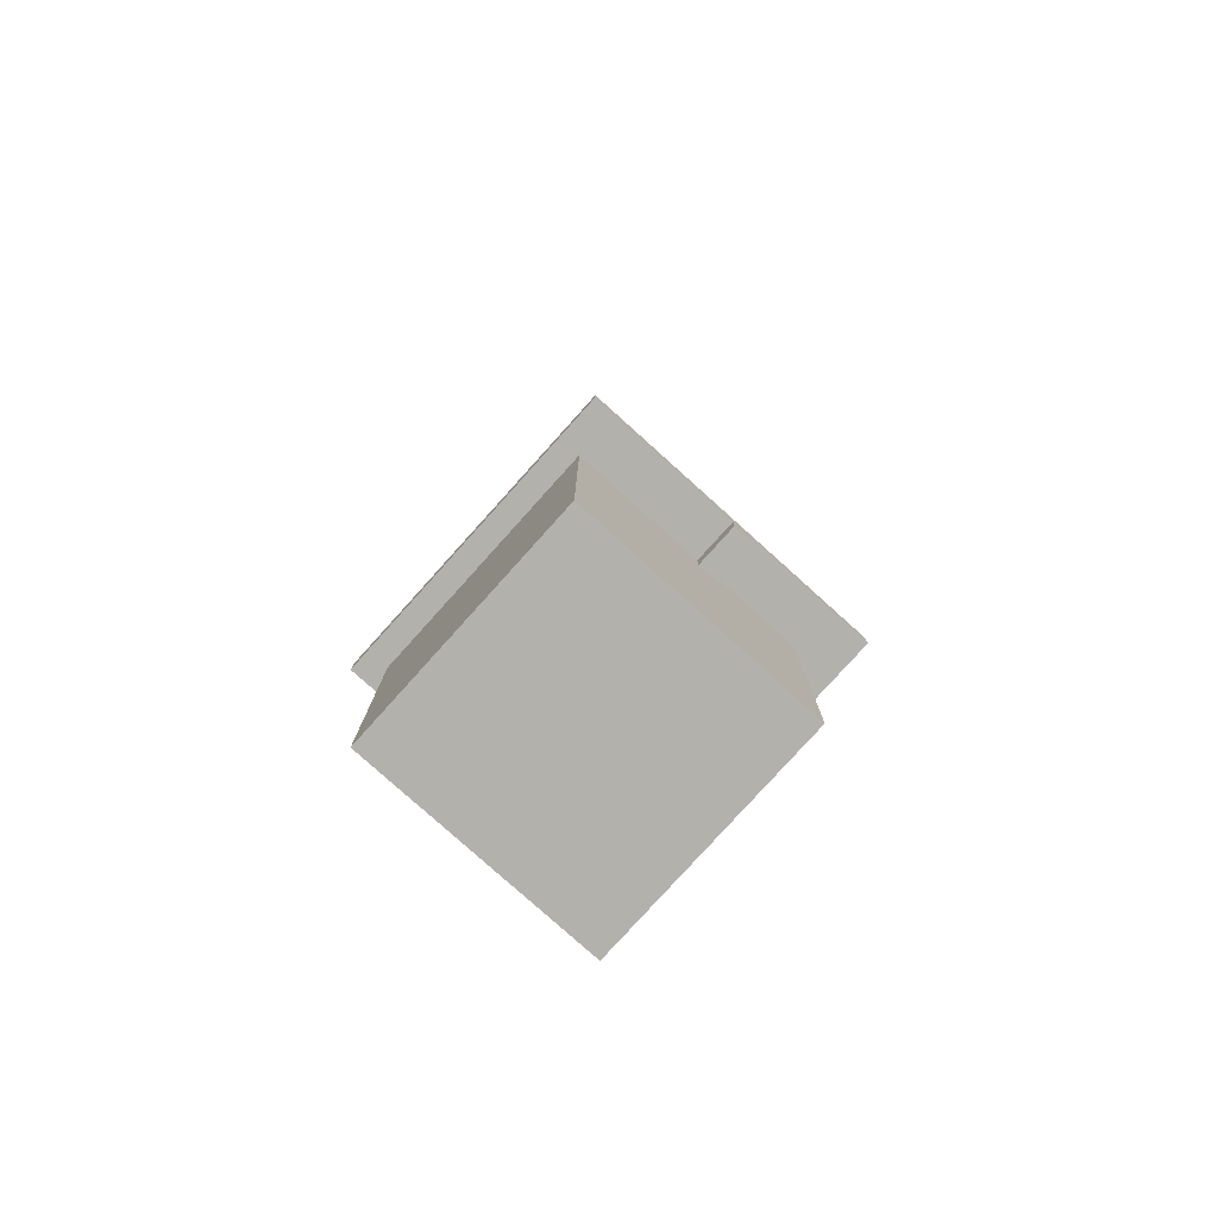
<metadata>
{"format":"obj","ext":"obj","renderer":"f3d","projection":"perspective","resolution":1024,"background":"white","views":[{"elev":-79.0,"azim":-42.0,"up":"+Y"}]}
</metadata>
<code>
g WaterCooler
v -7 12 7
v -7 12 -7
v -7 13 7
v -7 13 -7
v -6 0 5
v -6 0 3
v -6 0 -4
v -6 0 -6
v -6 10 3
v -6 10 -4
v -6 11 3
v -6 11 -4
v -6 12 5
v -6 12 3
v -6 12 -4
v -6 12 -6
v -6 13 5
v -6 13 3
v -6 13 -4
v -6 13 -6
v -6 29 5
v -6 29 3
v -6 29 -4
v -6 29 -6
v -5 31 2
v -5 31 -3
v -5 34 2
v -5 34 -3
v -5 35 2
v -5 35 -3
v -5 39 2
v -5 39 -3
v -5 40 2
v -5 40 -3
v -5 42 2
v -5 42 -3
v -4 30 1
v -4 30 -2
v -4 31 3
v -4 31 2
v -4 31 1
v -4 31 -2
v -4 31 -3
v -4 31 -4
v -4 34 3
v -4 34 2
v -4 34 -3
v -4 34 -4
v -4 35 3
v -4 35 2
v -4 35 -3
v -4 35 -4
v -4 39 3
v -4 39 2
v -4 39 -3
v -4 39 -4
v -4 40 3
v -4 40 2
v -4 40 -3
v -4 40 -4
v -4 42 3
v -4 42 2
v -4 42 1
v -4 42 -2
v -4 42 -3
v -4 42 -4
v -4 43 1
v -4 43 -2
v -3 29 1
v -3 29 -2
v -3 30 2
v -3 30 1
v -3 30 -2
v -3 30 -3
v -3 31 4
v -3 31 3
v -3 31 2
v -3 31 1
v -3 31 -2
v -3 31 -3
v -3 31 -4
v -3 31 -5
v -3 34 4
v -3 34 3
v -3 34 -4
v -3 34 -5
v -3 35 4
v -3 35 3
v -3 35 -4
v -3 35 -5
v -3 39 4
v -3 39 3
v -3 39 -4
v -3 39 -5
v -3 40 4
v -3 40 3
v -3 40 -4
v -3 40 -5
v -3 42 4
v -3 42 3
v -3 42 2
v -3 42 1
v -3 42 -2
v -3 42 -3
v -3 42 -4
v -3 42 -5
v -3 43 2
v -3 43 1
v -3 43 -2
v -3 43 -3
v -2 29 2
v -2 29 1
v -2 29 -2
v -2 29 -3
v -2 30 3
v -2 30 2
v -2 30 1
v -2 30 -2
v -2 30 -3
v -2 30 -4
v -2 31 3
v -2 31 2
v -2 31 -3
v -2 31 -4
v -2 42 3
v -2 42 2
v -2 42 -3
v -2 42 -4
v -2 43 3
v -2 43 2
v -2 43 -3
v -2 43 -4
v 0 11 7
v 0 11 5
v 0 11 -6
v 0 11 -7
v 0 12 7
v 0 12 5
v 0 12 -6
v 0 12 -7
v 1 11 7
v 1 11 5
v 1 11 -6
v 1 11 -7
v 1 12 7
v 1 12 5
v 1 12 -6
v 1 12 -7
v 1 29 2
v 1 29 1
v 1 29 -2
v 1 29 -3
v 1 30 3
v 1 30 2
v 1 30 1
v 1 30 -2
v 1 30 -3
v 1 30 -4
v 1 31 3
v 1 31 2
v 1 31 -3
v 1 31 -4
v 1 42 3
v 1 42 2
v 1 42 -3
v 1 42 -4
v 1 43 3
v 1 43 2
v 1 43 -3
v 1 43 -4
v 2 29 1
v 2 29 -2
v 2 30 2
v 2 30 1
v 2 30 -2
v 2 30 -3
v 2 31 4
v 2 31 3
v 2 31 2
v 2 31 1
v 2 31 -2
v 2 31 -3
v 2 31 -4
v 2 31 -5
v 2 34 4
v 2 34 3
v 2 34 -4
v 2 34 -5
v 2 35 4
v 2 35 3
v 2 35 -4
v 2 35 -5
v 2 39 4
v 2 39 3
v 2 39 -4
v 2 39 -5
v 2 40 4
v 2 40 3
v 2 40 -4
v 2 40 -5
v 2 42 4
v 2 42 3
v 2 42 2
v 2 42 1
v 2 42 -2
v 2 42 -3
v 2 42 -4
v 2 42 -5
v 2 43 2
v 2 43 1
v 2 43 -2
v 2 43 -3
v 3 30 1
v 3 30 -2
v 3 31 3
v 3 31 2
v 3 31 1
v 3 31 -2
v 3 31 -3
v 3 31 -4
v 3 34 3
v 3 34 2
v 3 34 -3
v 3 34 -4
v 3 35 3
v 3 35 2
v 3 35 -3
v 3 35 -4
v 3 39 3
v 3 39 2
v 3 39 -3
v 3 39 -4
v 3 40 3
v 3 40 2
v 3 40 -3
v 3 40 -4
v 3 42 3
v 3 42 2
v 3 42 1
v 3 42 -2
v 3 42 -3
v 3 42 -4
v 3 43 1
v 3 43 -2
v 4 14 3
v 4 14 -4
v 4 19 1
v 4 19 -0
v 4 19 -1
v 4 19 -2
v 4 20 1
v 4 20 -0
v 4 20 -1
v 4 20 -2
v 4 21 1
v 4 21 -0
v 4 21 -1
v 4 21 -2
v 4 22 1
v 4 22 -0
v 4 22 -1
v 4 22 -2
v 4 23 3
v 4 23 -4
v 4 31 2
v 4 31 -3
v 4 34 2
v 4 34 -3
v 4 35 2
v 4 35 -3
v 4 39 2
v 4 39 -3
v 4 40 2
v 4 40 -3
v 4 42 2
v 4 42 -3
v 5 0 5
v 5 0 3
v 5 0 -4
v 5 0 -6
v 5 10 3
v 5 10 -4
v 5 11 3
v 5 11 -4
v 5 12 5
v 5 12 3
v 5 12 -4
v 5 12 -6
v 5 13 5
v 5 13 3
v 5 13 -4
v 5 13 -6
v 5 14 3
v 5 14 -4
v 5 19 1
v 5 19 -0
v 5 19 -1
v 5 19 -2
v 5 20 1
v 5 20 -0
v 5 20 -1
v 5 20 -2
v 5 21 1
v 5 21 -0
v 5 21 -1
v 5 21 -2
v 5 22 1
v 5 22 -0
v 5 22 -1
v 5 22 -2
v 5 23 3
v 5 23 -4
v 5 29 5
v 5 29 3
v 5 29 -4
v 5 29 -6
v 7 12 7
v 7 12 -7
v 7 13 7
v 7 13 -7
v -7 12 7
v -7 13 7
v 0 11 7
v 0 12 7
v 1 11 7
v 1 12 7
v 7 12 7
v 7 13 7
v -6 0 5
v -6 12 5
v -6 13 5
v -6 29 5
v 0 11 5
v 0 12 5
v 1 11 5
v 1 12 5
v 5 0 5
v 5 12 5
v 5 13 5
v 5 29 5
v -3 31 4
v -3 34 4
v -3 35 4
v -3 39 4
v -3 40 4
v -3 42 4
v 2 31 4
v 2 34 4
v 2 35 4
v 2 39 4
v 2 40 4
v 2 42 4
v -4 31 3
v -4 34 3
v -4 35 3
v -4 39 3
v -4 40 3
v -4 42 3
v -3 31 3
v -3 34 3
v -3 35 3
v -3 39 3
v -3 40 3
v -3 42 3
v -2 30 3
v -2 31 3
v -2 42 3
v -2 43 3
v 1 30 3
v 1 31 3
v 1 42 3
v 1 43 3
v 2 31 3
v 2 34 3
v 2 35 3
v 2 39 3
v 2 40 3
v 2 42 3
v 3 31 3
v 3 34 3
v 3 35 3
v 3 39 3
v 3 40 3
v 3 42 3
v -5 31 2
v -5 34 2
v -5 35 2
v -5 39 2
v -5 40 2
v -5 42 2
v -4 31 2
v -4 34 2
v -4 35 2
v -4 39 2
v -4 40 2
v -4 42 2
v -3 30 2
v -3 31 2
v -3 42 2
v -3 43 2
v -2 29 2
v -2 30 2
v -2 31 2
v -2 42 2
v -2 43 2
v 1 29 2
v 1 30 2
v 1 31 2
v 1 42 2
v 1 43 2
v 2 30 2
v 2 31 2
v 2 42 2
v 2 43 2
v 3 31 2
v 3 34 2
v 3 35 2
v 3 39 2
v 3 40 2
v 3 42 2
v 4 31 2
v 4 34 2
v 4 35 2
v 4 39 2
v 4 40 2
v 4 42 2
v -4 30 1
v -4 31 1
v -4 42 1
v -4 43 1
v -3 29 1
v -3 30 1
v -3 31 1
v -3 42 1
v -3 43 1
v -2 29 1
v -2 30 1
v 1 29 1
v 1 30 1
v 2 29 1
v 2 30 1
v 2 31 1
v 2 42 1
v 2 43 1
v 3 30 1
v 3 31 1
v 3 42 1
v 3 43 1
v 4 19 1
v 4 20 1
v 4 21 1
v 4 22 1
v 5 19 1
v 5 20 1
v 5 21 1
v 5 22 1
v 4 19 -1
v 4 20 -1
v 4 21 -1
v 4 22 -1
v 5 19 -1
v 5 20 -1
v 5 21 -1
v 5 22 -1
v 4 14 -4
v 4 23 -4
v 5 14 -4
v 5 23 -4
v 4 14 3
v 4 23 3
v 5 14 3
v 5 23 3
v 4 19 -0
v 4 20 -0
v 4 21 -0
v 4 22 -0
v 5 19 -0
v 5 20 -0
v 5 21 -0
v 5 22 -0
v -4 30 -2
v -4 31 -2
v -4 42 -2
v -4 43 -2
v -3 29 -2
v -3 30 -2
v -3 31 -2
v -3 42 -2
v -3 43 -2
v -2 29 -2
v -2 30 -2
v 1 29 -2
v 1 30 -2
v 2 29 -2
v 2 30 -2
v 2 31 -2
v 2 42 -2
v 2 43 -2
v 3 30 -2
v 3 31 -2
v 3 42 -2
v 3 43 -2
v 4 19 -2
v 4 20 -2
v 4 21 -2
v 4 22 -2
v 5 19 -2
v 5 20 -2
v 5 21 -2
v 5 22 -2
v -5 31 -3
v -5 34 -3
v -5 35 -3
v -5 39 -3
v -5 40 -3
v -5 42 -3
v -4 31 -3
v -4 34 -3
v -4 35 -3
v -4 39 -3
v -4 40 -3
v -4 42 -3
v -3 30 -3
v -3 31 -3
v -3 42 -3
v -3 43 -3
v -2 29 -3
v -2 30 -3
v -2 31 -3
v -2 42 -3
v -2 43 -3
v 1 29 -3
v 1 30 -3
v 1 31 -3
v 1 42 -3
v 1 43 -3
v 2 30 -3
v 2 31 -3
v 2 42 -3
v 2 43 -3
v 3 31 -3
v 3 34 -3
v 3 35 -3
v 3 39 -3
v 3 40 -3
v 3 42 -3
v 4 31 -3
v 4 34 -3
v 4 35 -3
v 4 39 -3
v 4 40 -3
v 4 42 -3
v -4 31 -4
v -4 34 -4
v -4 35 -4
v -4 39 -4
v -4 40 -4
v -4 42 -4
v -3 31 -4
v -3 34 -4
v -3 35 -4
v -3 39 -4
v -3 40 -4
v -3 42 -4
v -2 30 -4
v -2 31 -4
v -2 42 -4
v -2 43 -4
v 1 30 -4
v 1 31 -4
v 1 42 -4
v 1 43 -4
v 2 31 -4
v 2 34 -4
v 2 35 -4
v 2 39 -4
v 2 40 -4
v 2 42 -4
v 3 31 -4
v 3 34 -4
v 3 35 -4
v 3 39 -4
v 3 40 -4
v 3 42 -4
v -3 31 -5
v -3 34 -5
v -3 35 -5
v -3 39 -5
v -3 40 -5
v -3 42 -5
v 2 31 -5
v 2 34 -5
v 2 35 -5
v 2 39 -5
v 2 40 -5
v 2 42 -5
v -6 0 -6
v -6 12 -6
v -6 13 -6
v -6 29 -6
v 0 11 -6
v 0 12 -6
v 1 11 -6
v 1 12 -6
v 5 0 -6
v 5 12 -6
v 5 13 -6
v 5 29 -6
v -7 12 -7
v -7 13 -7
v 0 11 -7
v 0 12 -7
v 1 11 -7
v 1 12 -7
v 7 12 -7
v 7 13 -7
v -6 0 5
v 5 0 5
v -6 0 3
v 5 0 3
v -6 0 -4
v 5 0 -4
v -6 0 -6
v 5 0 -6
v 0 11 7
v 1 11 7
v 0 11 5
v 1 11 5
v 0 11 -6
v 1 11 -6
v 0 11 -7
v 1 11 -7
v -7 12 7
v 0 12 7
v 1 12 7
v 7 12 7
v -6 12 5
v 0 12 5
v 1 12 5
v 5 12 5
v -6 12 3
v 5 12 3
v -6 12 -4
v 5 12 -4
v -6 12 -6
v 0 12 -6
v 1 12 -6
v 5 12 -6
v -7 12 -7
v 0 12 -7
v 1 12 -7
v 7 12 -7
v 4 19 1
v 5 19 1
v 4 19 -0
v 5 19 -0
v 4 19 -1
v 5 19 -1
v 4 19 -2
v 5 19 -2
v 4 23 3
v 5 23 3
v 4 23 -4
v 5 23 -4
v -2 30 3
v 1 30 3
v -3 30 2
v -2 30 2
v 1 30 2
v 2 30 2
v -4 30 1
v -3 30 1
v -2 30 1
v 1 30 1
v 2 30 1
v 3 30 1
v -4 30 -2
v -3 30 -2
v -2 30 -2
v 1 30 -2
v 2 30 -2
v 3 30 -2
v -3 30 -3
v -2 30 -3
v 1 30 -3
v 2 30 -3
v -2 30 -4
v 1 30 -4
v -3 31 4
v 2 31 4
v -4 31 3
v -3 31 3
v -2 31 3
v 1 31 3
v 2 31 3
v 3 31 3
v -5 31 2
v -4 31 2
v -3 31 2
v -2 31 2
v 1 31 2
v 2 31 2
v 3 31 2
v 4 31 2
v -4 31 1
v -3 31 1
v 2 31 1
v 3 31 1
v -4 31 -2
v -3 31 -2
v 2 31 -2
v 3 31 -2
v -5 31 -3
v -4 31 -3
v -3 31 -3
v -2 31 -3
v 1 31 -3
v 2 31 -3
v 3 31 -3
v 4 31 -3
v -4 31 -4
v -3 31 -4
v -2 31 -4
v 1 31 -4
v 2 31 -4
v 3 31 -4
v -3 31 -5
v 2 31 -5
v -7 13 7
v 7 13 7
v -6 13 5
v 5 13 5
v -6 13 3
v 5 13 3
v -6 13 -4
v 5 13 -4
v -6 13 -6
v 5 13 -6
v -7 13 -7
v 7 13 -7
v 4 14 3
v 5 14 3
v 4 14 -4
v 5 14 -4
v 4 22 1
v 5 22 1
v 4 22 -0
v 5 22 -0
v 4 22 -1
v 5 22 -1
v 4 22 -2
v 5 22 -2
v -6 29 5
v 5 29 5
v -6 29 3
v -5 29 3
v 4 29 3
v 5 29 3
v -2 29 2
v 1 29 2
v -3 29 1
v -2 29 1
v 1 29 1
v 2 29 1
v -3 29 -2
v -2 29 -2
v 1 29 -2
v 2 29 -2
v -2 29 -3
v 1 29 -3
v -6 29 -4
v -5 29 -4
v 4 29 -4
v 5 29 -4
v -6 29 -6
v 5 29 -6
v -3 42 4
v 2 42 4
v -4 42 3
v -3 42 3
v -2 42 3
v 1 42 3
v 2 42 3
v 3 42 3
v -5 42 2
v -4 42 2
v -3 42 2
v -2 42 2
v 1 42 2
v 2 42 2
v 3 42 2
v 4 42 2
v -4 42 1
v -3 42 1
v 2 42 1
v 3 42 1
v -4 42 -2
v -3 42 -2
v 2 42 -2
v 3 42 -2
v -5 42 -3
v -4 42 -3
v -3 42 -3
v -2 42 -3
v 1 42 -3
v 2 42 -3
v 3 42 -3
v 4 42 -3
v -4 42 -4
v -3 42 -4
v -2 42 -4
v 1 42 -4
v 2 42 -4
v 3 42 -4
v -3 42 -5
v 2 42 -5
v -2 43 3
v 1 43 3
v -3 43 2
v -2 43 2
v -1 43 2
v 0 43 2
v 1 43 2
v 2 43 2
v -4 43 1
v -3 43 1
v -2 43 1
v -1 43 1
v 0 43 1
v 1 43 1
v 2 43 1
v 3 43 1
v -3 43 -0
v -2 43 -0
v 1 43 -0
v 2 43 -0
v -3 43 -1
v -2 43 -1
v 1 43 -1
v 2 43 -1
v -4 43 -2
v -3 43 -2
v -2 43 -2
v -1 43 -2
v 0 43 -2
v 1 43 -2
v 2 43 -2
v 3 43 -2
v -3 43 -3
v -2 43 -3
v -1 43 -3
v 0 43 -3
v 1 43 -3
v 2 43 -3
v -2 43 -4
v 1 43 -4
f 3 2 1
f 4 2 3
f 9 6 5
f 9 7 6
f 10 8 7
f 10 7 9
f 11 9 5
f 11 10 9
f 12 8 10
f 12 10 11
f 13 11 5
f 14 12 11
f 14 11 13
f 15 8 12
f 15 12 14
f 16 8 15
f 21 18 17
f 22 19 18
f 22 18 21
f 23 20 19
f 23 19 22
f 24 20 23
f 27 26 25
f 28 26 27
f 29 28 27
f 30 28 29
f 31 30 29
f 32 30 31
f 33 32 31
f 34 32 33
f 35 34 33
f 36 34 35
f 41 38 37
f 42 38 41
f 45 40 39
f 46 40 45
f 47 44 43
f 48 44 47
f 49 46 45
f 50 46 49
f 51 48 47
f 52 48 51
f 53 50 49
f 54 50 53
f 55 52 51
f 56 52 55
f 57 54 53
f 58 54 57
f 59 56 55
f 60 56 59
f 61 58 57
f 62 58 61
f 65 60 59
f 66 60 65
f 67 64 63
f 68 64 67
f 72 70 69
f 73 70 72
f 77 72 71
f 78 72 77
f 79 74 73
f 80 74 79
f 83 76 75
f 84 76 83
f 85 82 81
f 86 82 85
f 87 84 83
f 88 84 87
f 89 86 85
f 90 86 89
f 91 88 87
f 92 88 91
f 93 90 89
f 94 90 93
f 95 92 91
f 96 92 95
f 97 94 93
f 98 94 97
f 99 96 95
f 100 96 99
f 105 98 97
f 106 98 105
f 107 102 101
f 108 102 107
f 109 104 103
f 110 104 109
f 116 112 111
f 117 112 116
f 118 114 113
f 119 114 118
f 121 116 115
f 122 116 121
f 123 120 119
f 124 120 123
f 129 126 125
f 130 126 129
f 131 128 127
f 132 128 131
f 137 134 133
f 138 134 137
f 139 136 135
f 140 136 139
f 141 142 145
f 145 142 146
f 143 144 147
f 147 144 148
f 149 150 154
f 154 150 155
f 151 152 156
f 156 152 157
f 153 154 159
f 159 154 160
f 157 158 161
f 161 158 162
f 163 164 167
f 167 164 168
f 165 166 169
f 169 166 170
f 171 172 174
f 174 172 175
f 173 174 179
f 179 174 180
f 175 176 181
f 181 176 182
f 177 178 185
f 185 178 186
f 183 184 187
f 187 184 188
f 185 186 189
f 189 186 190
f 187 188 191
f 191 188 192
f 189 190 193
f 193 190 194
f 191 192 195
f 195 192 196
f 193 194 197
f 197 194 198
f 195 196 199
f 199 196 200
f 197 198 201
f 201 198 202
f 199 200 207
f 207 200 208
f 203 204 209
f 209 204 210
f 205 206 211
f 211 206 212
f 213 214 217
f 217 214 218
f 215 216 221
f 221 216 222
f 219 220 223
f 223 220 224
f 221 222 225
f 225 222 226
f 223 224 227
f 227 224 228
f 225 226 229
f 229 226 230
f 227 228 231
f 231 228 232
f 229 230 233
f 233 230 234
f 231 232 235
f 235 232 236
f 233 234 237
f 237 234 238
f 235 236 241
f 241 236 242
f 239 240 243
f 243 240 244
f 245 246 247
f 247 246 248
f 248 246 249
f 249 246 250
f 245 247 251
f 248 249 252
f 252 249 253
f 250 246 254
f 245 251 255
f 252 253 256
f 256 253 257
f 254 246 258
f 245 255 259
f 256 257 260
f 260 257 261
f 258 246 262
f 260 261 263
f 261 262 263
f 245 259 263
f 259 260 263
f 262 246 264
f 263 262 264
f 265 266 267
f 267 266 268
f 267 268 269
f 269 268 270
f 269 270 271
f 271 270 272
f 271 272 273
f 273 272 274
f 273 274 275
f 275 274 276
f 277 278 281
f 278 279 281
f 279 280 282
f 281 279 282
f 277 281 283
f 281 282 283
f 282 280 284
f 283 282 284
f 277 283 285
f 283 284 286
f 285 283 286
f 284 280 287
f 286 284 287
f 287 280 288
f 289 290 293
f 290 291 293
f 291 292 294
f 293 291 294
f 295 296 299
f 299 296 300
f 297 298 301
f 301 298 302
f 299 300 303
f 303 300 304
f 301 302 305
f 305 302 306
f 303 304 307
f 307 304 308
f 305 306 309
f 309 306 310
f 289 293 311
f 294 292 312
f 289 311 313
f 311 312 314
f 313 311 314
f 312 292 315
f 314 312 315
f 315 292 316
f 317 318 319
f 319 318 320
f 324 322 321
f 325 324 323
f 326 322 324
f 326 324 325
f 327 322 326
f 328 322 327
f 333 330 329
f 334 330 333
f 335 333 329
f 337 335 329
f 337 336 335
f 338 336 337
f 339 332 331
f 340 332 339
f 347 342 341
f 348 343 342
f 348 342 347
f 349 344 343
f 349 343 348
f 350 345 344
f 350 344 349
f 351 346 345
f 351 345 350
f 352 346 351
f 359 354 353
f 360 355 354
f 360 354 359
f 361 356 355
f 361 355 360
f 362 357 356
f 362 356 361
f 363 358 357
f 363 357 362
f 364 358 363
f 369 366 365
f 370 366 369
f 371 368 367
f 372 368 371
f 379 374 373
f 380 375 374
f 380 374 379
f 381 376 375
f 381 375 380
f 382 377 376
f 382 376 381
f 383 378 377
f 383 377 382
f 384 378 383
f 391 386 385
f 392 387 386
f 392 386 391
f 393 388 387
f 393 387 392
f 394 389 388
f 394 388 393
f 395 390 389
f 395 389 394
f 396 390 395
f 402 398 397
f 403 398 402
f 404 400 399
f 405 400 404
f 406 402 401
f 407 402 406
f 411 408 407
f 412 408 411
f 413 410 409
f 414 410 413
f 421 416 415
f 422 417 416
f 422 416 421
f 423 418 417
f 423 417 422
f 424 419 418
f 424 418 423
f 425 420 419
f 425 419 424
f 426 420 425
f 432 428 427
f 433 428 432
f 434 430 429
f 435 430 434
f 436 432 431
f 437 432 436
f 440 439 438
f 441 439 440
f 445 442 441
f 446 442 445
f 447 444 443
f 448 444 447
f 453 450 449
f 454 451 450
f 454 450 453
f 455 452 451
f 455 451 454
f 456 452 455
f 461 458 457
f 462 459 458
f 462 458 461
f 463 460 459
f 463 459 462
f 464 460 463
f 467 466 465
f 468 466 467
f 469 470 471
f 471 470 472
f 473 474 477
f 474 475 478
f 477 474 478
f 475 476 479
f 478 475 479
f 479 476 480
f 481 482 486
f 486 482 487
f 483 484 488
f 488 484 489
f 485 486 490
f 490 486 491
f 492 493 494
f 494 493 495
f 495 496 499
f 499 496 500
f 497 498 501
f 501 498 502
f 503 504 507
f 504 505 508
f 507 504 508
f 505 506 509
f 508 505 509
f 509 506 510
f 511 512 517
f 512 513 518
f 517 512 518
f 513 514 519
f 518 513 519
f 514 515 520
f 519 514 520
f 515 516 521
f 520 515 521
f 521 516 522
f 523 524 528
f 528 524 529
f 525 526 530
f 530 526 531
f 527 528 532
f 532 528 533
f 533 534 537
f 537 534 538
f 535 536 539
f 539 536 540
f 541 542 547
f 542 543 548
f 547 542 548
f 543 544 549
f 548 543 549
f 544 545 550
f 549 544 550
f 545 546 551
f 550 545 551
f 551 546 552
f 553 554 559
f 554 555 560
f 559 554 560
f 555 556 561
f 560 555 561
f 556 557 562
f 561 556 562
f 557 558 563
f 562 557 563
f 563 558 564
f 565 566 569
f 569 566 570
f 567 568 571
f 571 568 572
f 573 574 579
f 574 575 580
f 579 574 580
f 575 576 581
f 580 575 581
f 576 577 582
f 581 576 582
f 577 578 583
f 582 577 583
f 583 578 584
f 585 586 591
f 586 587 592
f 591 586 592
f 587 588 593
f 592 587 593
f 588 589 594
f 593 588 594
f 589 590 595
f 594 589 595
f 595 590 596
f 597 598 601
f 601 598 602
f 597 601 603
f 597 603 605
f 603 604 605
f 605 604 606
f 599 600 607
f 607 600 608
f 609 610 612
f 611 612 613
f 612 610 614
f 613 612 614
f 614 610 615
f 615 610 616
f 619 618 617
f 620 618 619
f 621 620 619
f 622 620 621
f 623 622 621
f 624 622 623
f 627 626 625
f 628 626 627
f 631 630 629
f 632 630 631
f 637 634 633
f 638 634 637
f 639 636 635
f 640 636 639
f 641 637 633
f 642 636 640
f 643 641 633
f 644 636 642
f 645 643 633
f 648 636 644
f 649 646 645
f 649 645 633
f 650 646 649
f 651 648 647
f 652 636 648
f 652 648 651
f 655 654 653
f 656 654 655
f 659 658 657
f 660 658 659
f 663 662 661
f 664 662 663
f 668 666 665
f 669 666 668
f 672 668 667
f 673 668 672
f 674 670 669
f 675 670 674
f 677 672 671
f 678 672 677
f 681 676 675
f 682 676 681
f 683 679 678
f 684 679 683
f 685 681 680
f 686 681 685
f 687 685 684
f 688 685 687
f 692 690 689
f 693 690 692
f 694 690 693
f 695 690 694
f 698 692 691
f 698 693 692
f 699 693 698
f 700 693 699
f 701 695 694
f 701 696 695
f 702 696 701
f 703 696 702
f 705 699 698
f 705 698 697
f 706 699 705
f 707 704 703
f 707 703 702
f 708 704 707
f 709 705 697
f 712 704 708
f 713 710 709
f 713 709 697
f 714 710 713
f 715 710 714
f 718 712 711
f 719 704 712
f 719 712 718
f 720 704 719
f 721 716 715
f 721 715 714
f 722 716 721
f 723 716 722
f 724 718 717
f 724 719 718
f 725 719 724
f 726 719 725
f 727 723 722
f 727 725 724
f 727 724 723
f 728 725 727
f 729 730 731
f 731 730 732
f 729 731 733
f 732 730 734
f 729 733 735
f 734 730 736
f 729 735 737
f 736 730 738
f 729 737 739
f 737 738 739
f 738 730 740
f 739 738 740
f 741 742 743
f 743 742 744
f 745 746 747
f 747 746 748
f 749 750 751
f 751 750 752
f 753 754 755
f 755 754 756
f 756 754 757
f 757 754 758
f 756 757 759
f 759 757 760
f 756 759 761
f 761 759 762
f 760 757 763
f 763 757 764
f 756 761 765
f 764 757 768
f 765 766 769
f 767 768 770
f 755 756 771
f 769 770 772
f 771 756 772
f 765 769 772
f 756 765 772
f 757 758 773
f 772 770 773
f 770 768 773
f 768 757 773
f 773 758 774
f 771 772 775
f 772 773 775
f 773 774 775
f 775 774 776
f 777 778 780
f 780 778 781
f 781 778 782
f 782 778 783
f 779 780 786
f 780 781 786
f 786 781 787
f 787 781 788
f 782 783 789
f 783 784 789
f 789 784 790
f 790 784 791
f 786 787 793
f 785 786 793
f 793 787 794
f 791 792 795
f 790 791 795
f 795 792 796
f 785 793 797
f 796 792 800
f 797 798 801
f 785 797 801
f 801 798 802
f 802 798 803
f 799 800 806
f 800 792 807
f 806 800 807
f 807 792 808
f 803 804 809
f 802 803 809
f 809 804 810
f 810 804 811
f 805 806 812
f 806 807 812
f 812 807 813
f 813 807 814
f 810 811 815
f 812 813 815
f 811 812 815
f 815 813 816
f 817 818 820
f 820 818 821
f 821 818 822
f 822 818 823
f 819 820 826
f 820 821 826
f 826 821 827
f 821 822 828
f 827 821 828
f 823 824 829
f 828 822 829
f 822 823 829
f 829 824 830
f 830 824 831
f 825 826 833
f 826 827 833
f 827 828 834
f 833 827 834
f 828 829 834
f 829 830 834
f 831 832 835
f 834 830 835
f 830 831 835
f 835 832 836
f 825 833 837
f 833 834 837
f 835 836 837
f 834 835 837
f 837 836 838
f 838 836 839
f 836 832 840
f 839 836 840
f 825 837 841
f 837 838 841
f 841 838 842
f 838 839 843
f 842 838 843
f 843 839 844
f 844 839 845
f 839 840 846
f 845 839 846
f 840 832 847
f 846 840 847
f 847 832 848
f 842 843 849
f 843 844 849
f 849 844 850
f 844 845 851
f 850 844 851
f 845 846 852
f 851 845 852
f 846 847 852
f 852 847 853
f 853 847 854
f 850 851 855
f 852 853 855
f 851 852 855
f 855 853 856

</code>
